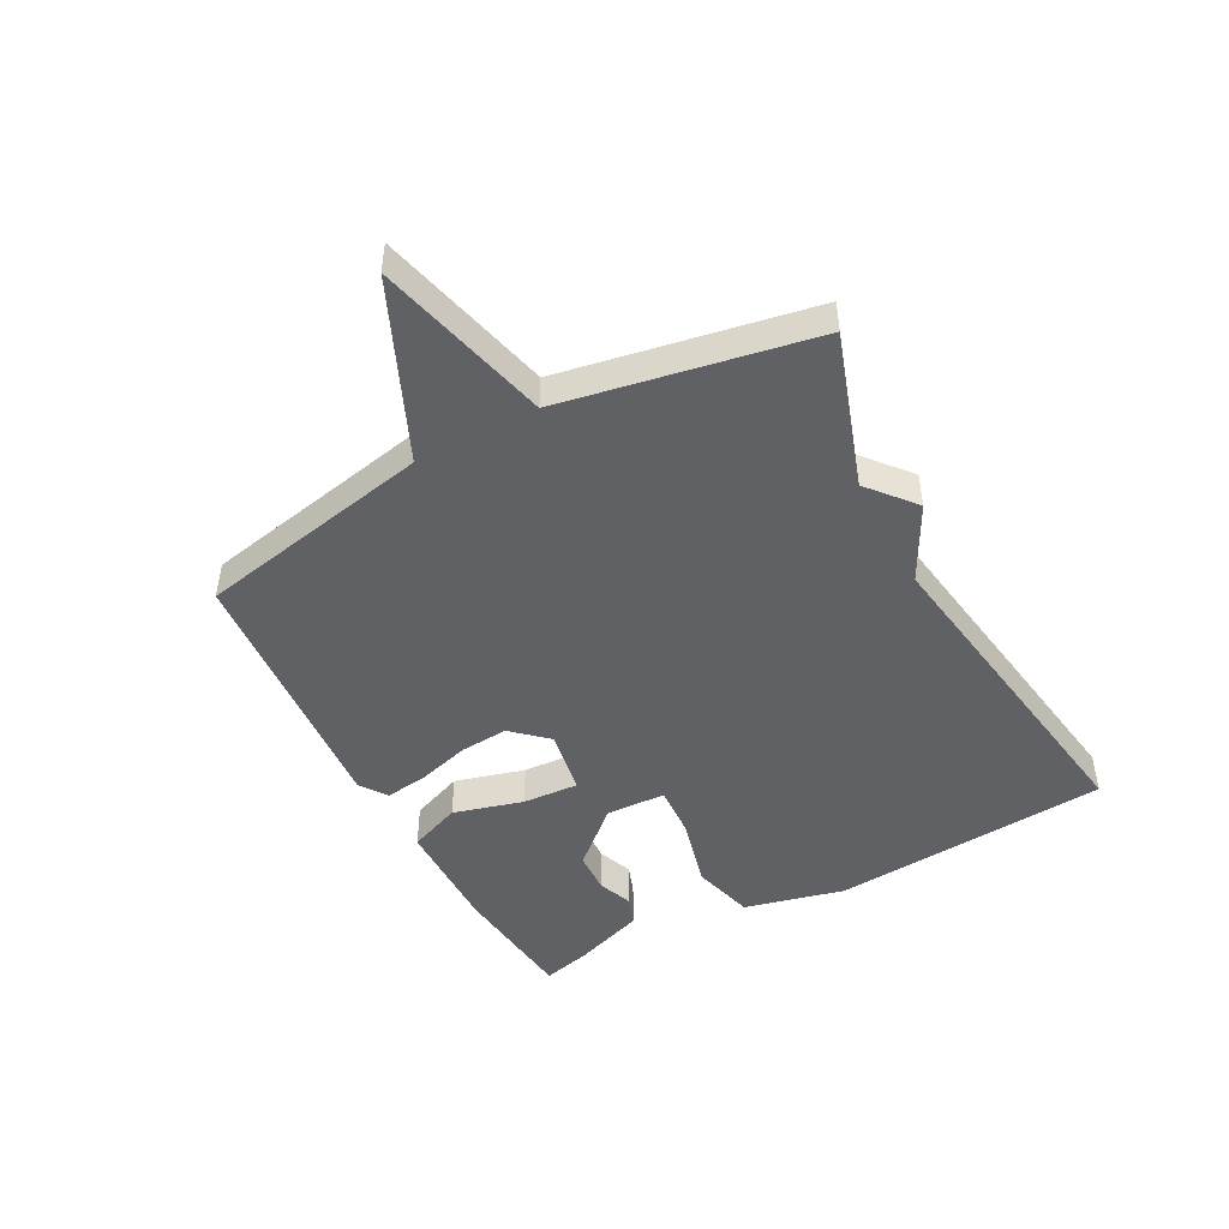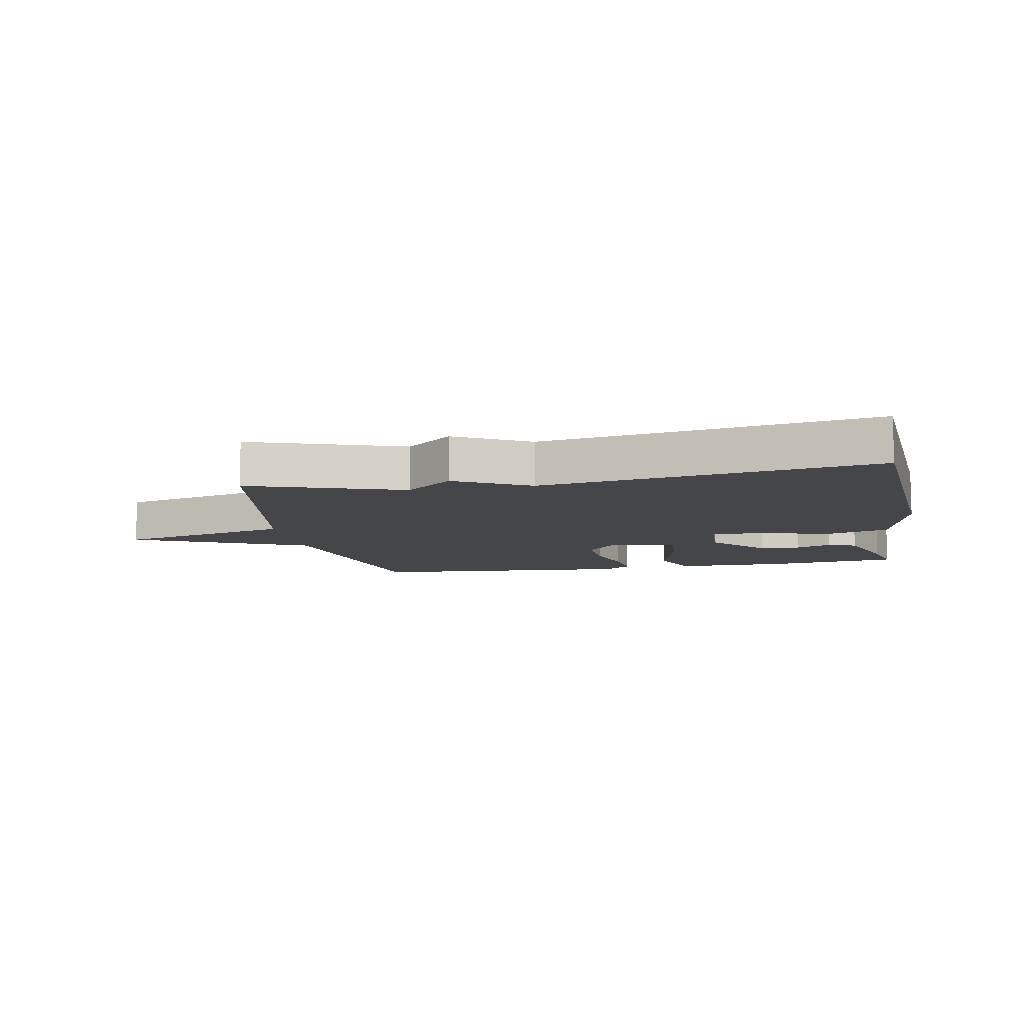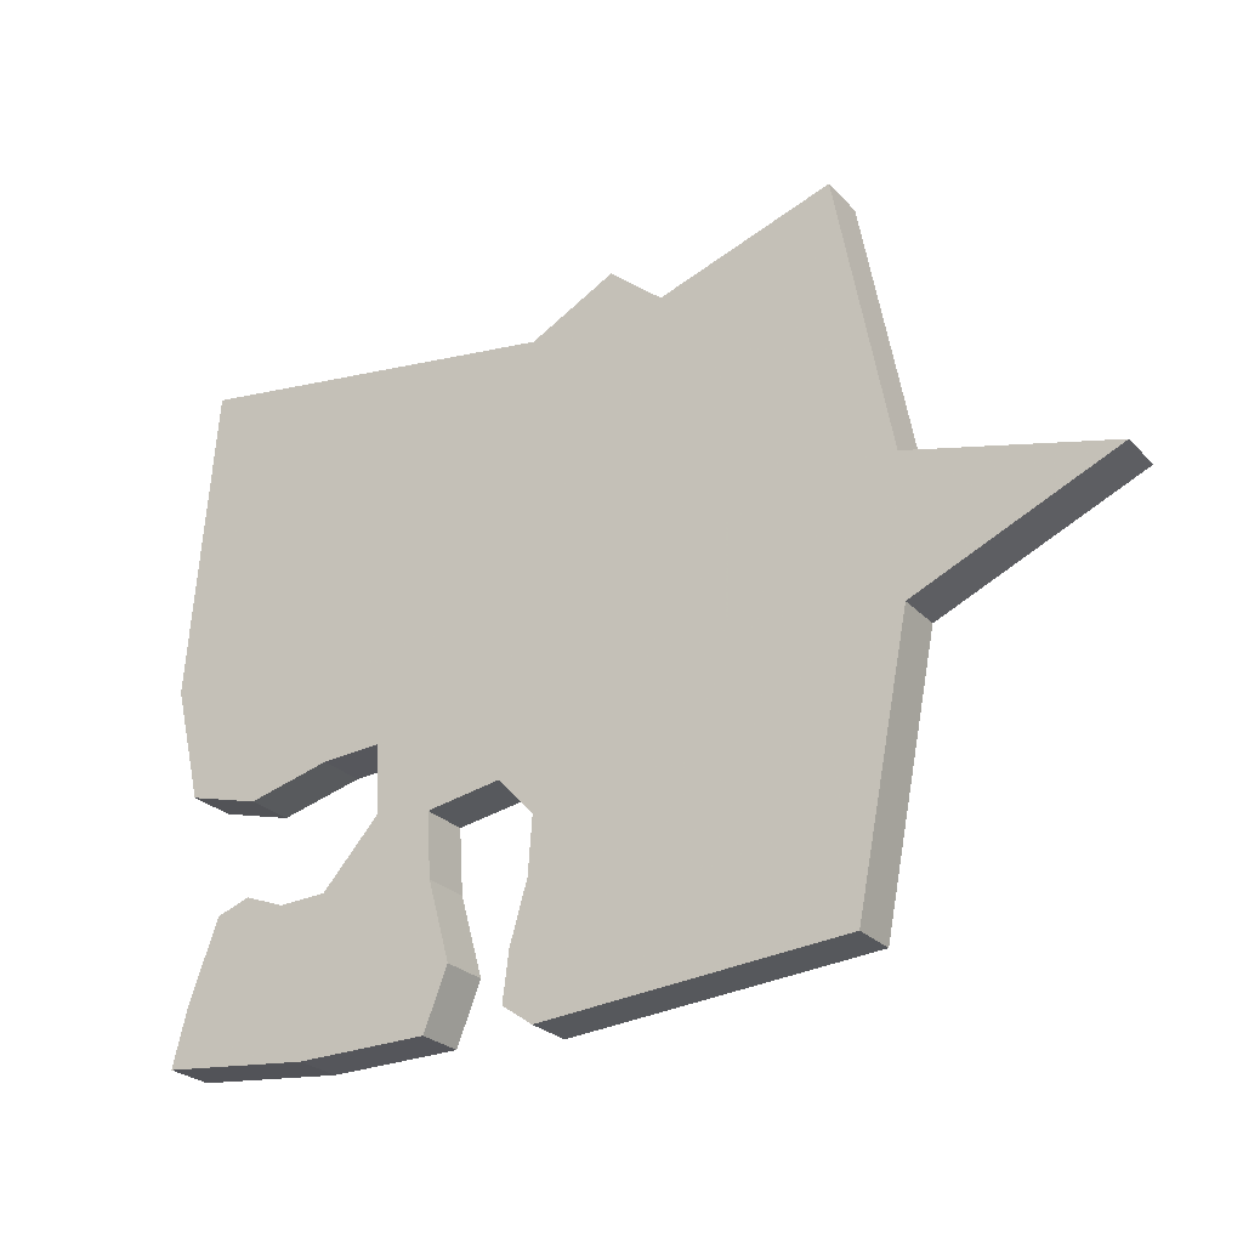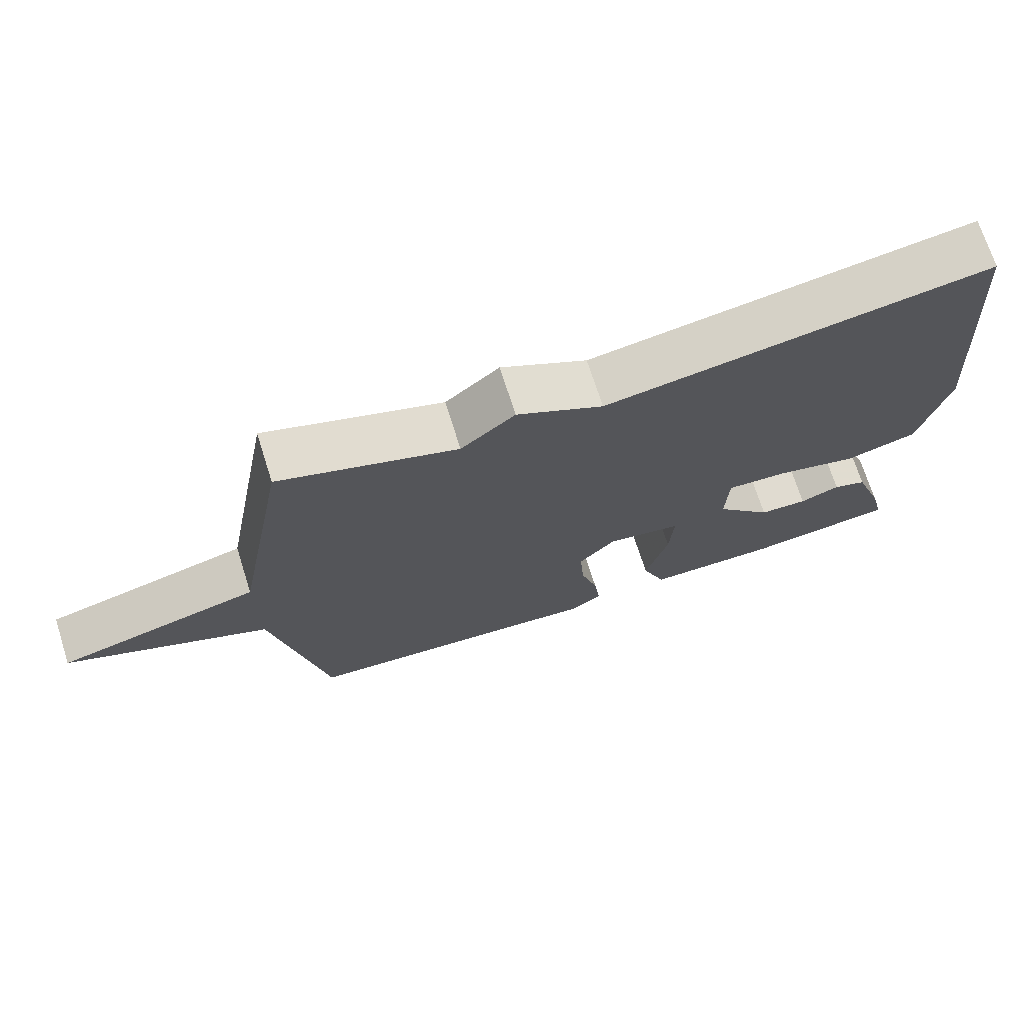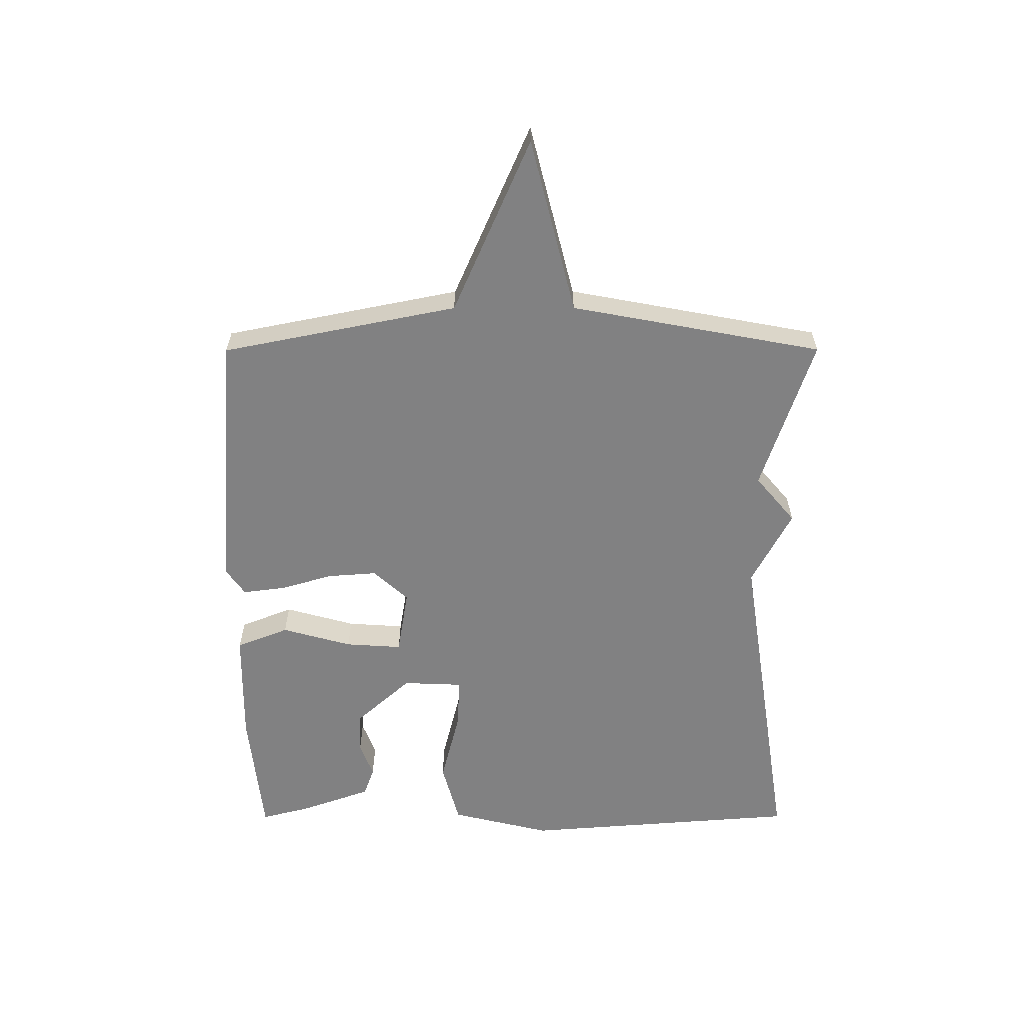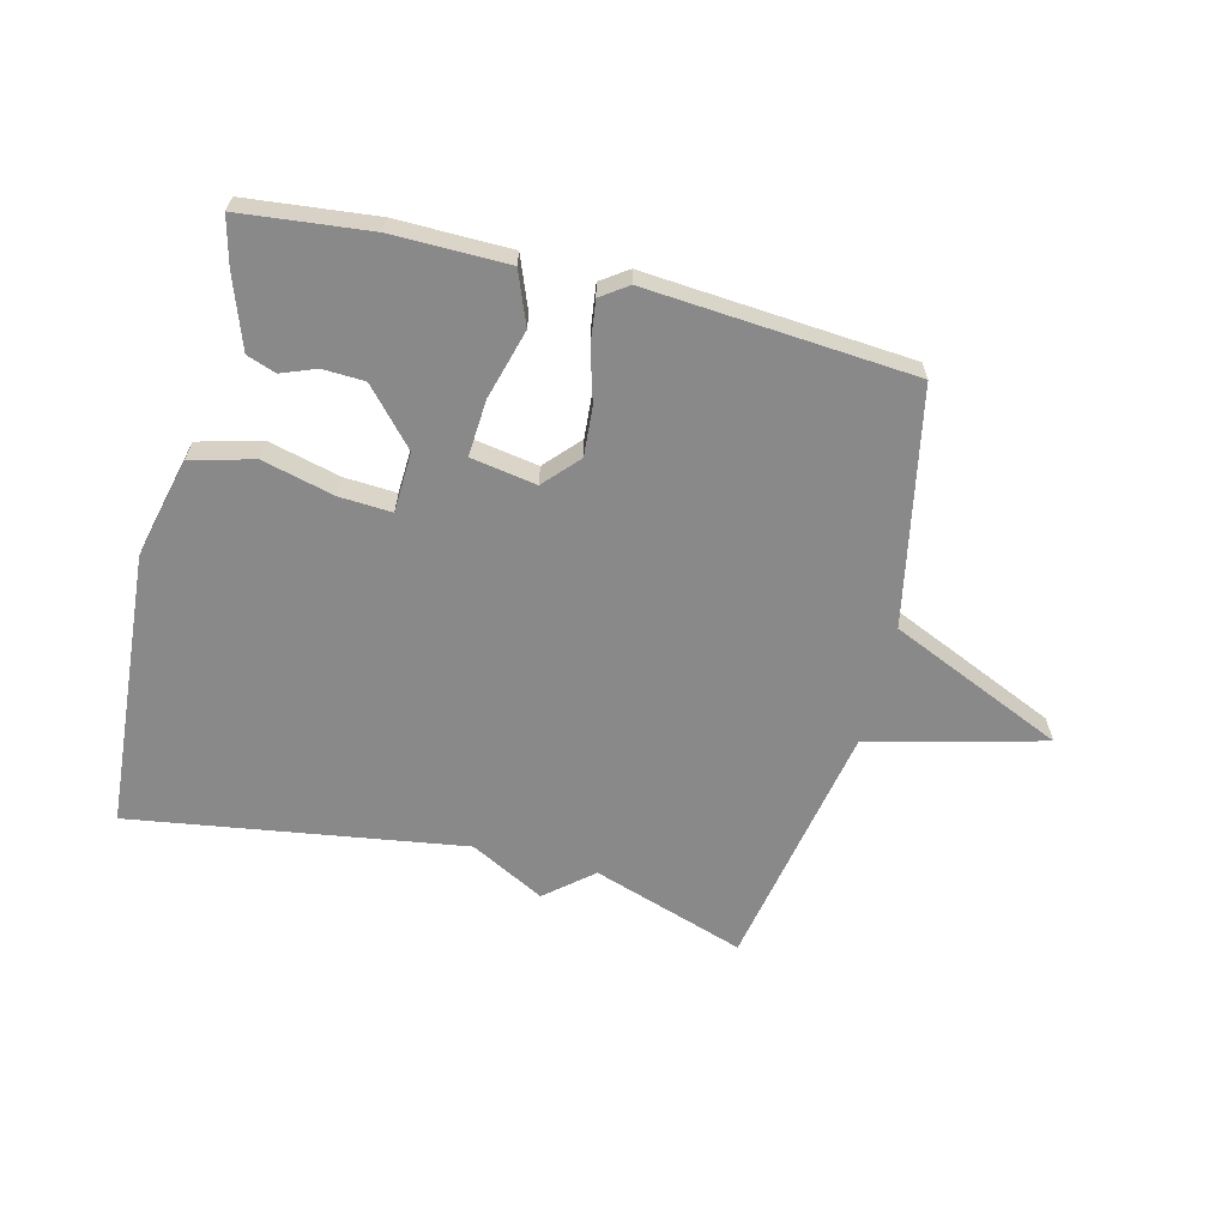
<metadata>
{"format":"obj","ext":"obj","renderer":"f3d","projection":"perspective","resolution":1024,"background":"white","views":[{"elev":-47.6,"azim":-61.9,"up":"+Y"},{"elev":-9.7,"azim":10.6,"up":"+Y"},{"elev":-26.0,"azim":-147.5,"up":"+Z"},{"elev":71.2,"azim":-17.7,"up":"+Z"},{"elev":-60.4,"azim":-89.9,"up":"+Y"},{"elev":-63.0,"azim":165.9,"up":"+Y"}]}
</metadata>
<code>
v 0.5 0.07 0.5
v 0.535 0.07 0.042
v 0.495 0.07 -0.123
v 0.392 0.07 -0.151
v 0.273 0.07 -0.121
v 0.187 0.07 -0.116
v 0.183 0.07 -0.215
v 0.264 0.07 -0.305
v 0.333 0.07 -0.308
v 0.39 0.07 -0.286
v 0.438 0.07 -0.303
v 0.48 0.07 -0.421
v 0.5 0.07 -0.5
v 0.287 0.07 -0.523
v 0.098 0.07 -0.521
v 0.064 0.07 -0.435
v 0.096 0.07 -0.32
v 0.102 0.07 -0.227
v -0.006 0.07 -0.209
v -0.058 0.07 -0.266
v -0.052 0.07 -0.347
v -0.027 0.07 -0.433
v -0.018 0.07 -0.503
v -0.062 0.07 -0.534
v -0.5 0.07 -0.5
v -0.577 0.07 -0.113
v -0.865 0.07 0.014
v -0.577 0.07 0.087
v -0.5 0.07 0.5
v -0.248 0.07 0.416
v -0.171 0.07 0.481
v -0.048 0.07 0.416
v 0.5 0 0.5
v 0.535 0 0.042
v 0.495 0 -0.123
v 0.392 0 -0.151
v 0.273 0 -0.121
v 0.187 0 -0.116
v 0.183 0 -0.215
v 0.264 0 -0.305
v 0.333 0 -0.308
v 0.39 0 -0.286
v 0.438 0 -0.303
v 0.48 0 -0.421
v 0.5 0 -0.5
v 0.287 0 -0.523
v 0.098 0 -0.521
v 0.064 0 -0.435
v 0.096 0 -0.32
v 0.102 0 -0.227
v -0.006 0 -0.209
v -0.058 0 -0.266
v -0.052 0 -0.347
v -0.027 0 -0.433
v -0.018 0 -0.503
v -0.062 0 -0.534
v -0.5 0 -0.5
v -0.577 0 -0.113
v -0.865 0 0.014
v -0.577 0 0.087
v -0.5 0 0.5
v -0.248 0 0.416
v -0.171 0 0.481
v -0.048 0 0.416
f 30 31 32
f 28 29 30
f 28 30 32
f 26 27 28
f 25 26 28
f 24 25 28
f 23 24 28
f 22 23 28
f 21 22 28
f 20 21 28
f 28 32 1
f 20 28 1
f 19 20 1
f 15 16 17
f 14 15 17
f 13 14 17
f 12 13 17
f 11 12 17
f 9 10 11
f 9 11 17
f 8 9 17
f 7 8 17 18
f 3 4 5
f 2 3 5
f 1 2 5
f 1 5 6
f 19 1 6
f 6 7 18 19
f 64 63 62
f 62 61 60
f 64 62 60
f 60 59 58
f 60 58 57
f 60 57 56
f 60 56 55
f 60 55 54
f 60 54 53
f 60 53 52
f 33 64 60
f 33 60 52
f 33 52 51
f 49 48 47
f 49 47 46
f 49 46 45
f 49 45 44
f 49 44 43
f 43 42 41
f 49 43 41
f 49 41 40
f 50 49 40 39
f 37 36 35
f 37 35 34
f 37 34 33
f 38 37 33
f 38 33 51
f 51 50 39 38
f 1 33 34 2
f 2 34 35 3
f 3 35 36 4
f 4 36 37 5
f 5 37 38 6
f 6 38 39 7
f 7 39 40 8
f 8 40 41 9
f 9 41 42 10
f 10 42 43 11
f 11 43 44 12
f 12 44 45 13
f 13 45 46 14
f 14 46 47 15
f 15 47 48 16
f 16 48 49 17
f 17 49 50 18
f 18 50 51 19
f 19 51 52 20
f 20 52 53 21
f 21 53 54 22
f 22 54 55 23
f 23 55 56 24
f 24 56 57 25
f 25 57 58 26
f 26 58 59 27
f 27 59 60 28
f 28 60 61 29
f 29 61 62 30
f 30 62 63 31
f 31 63 64 32
f 32 64 33 1

</code>
